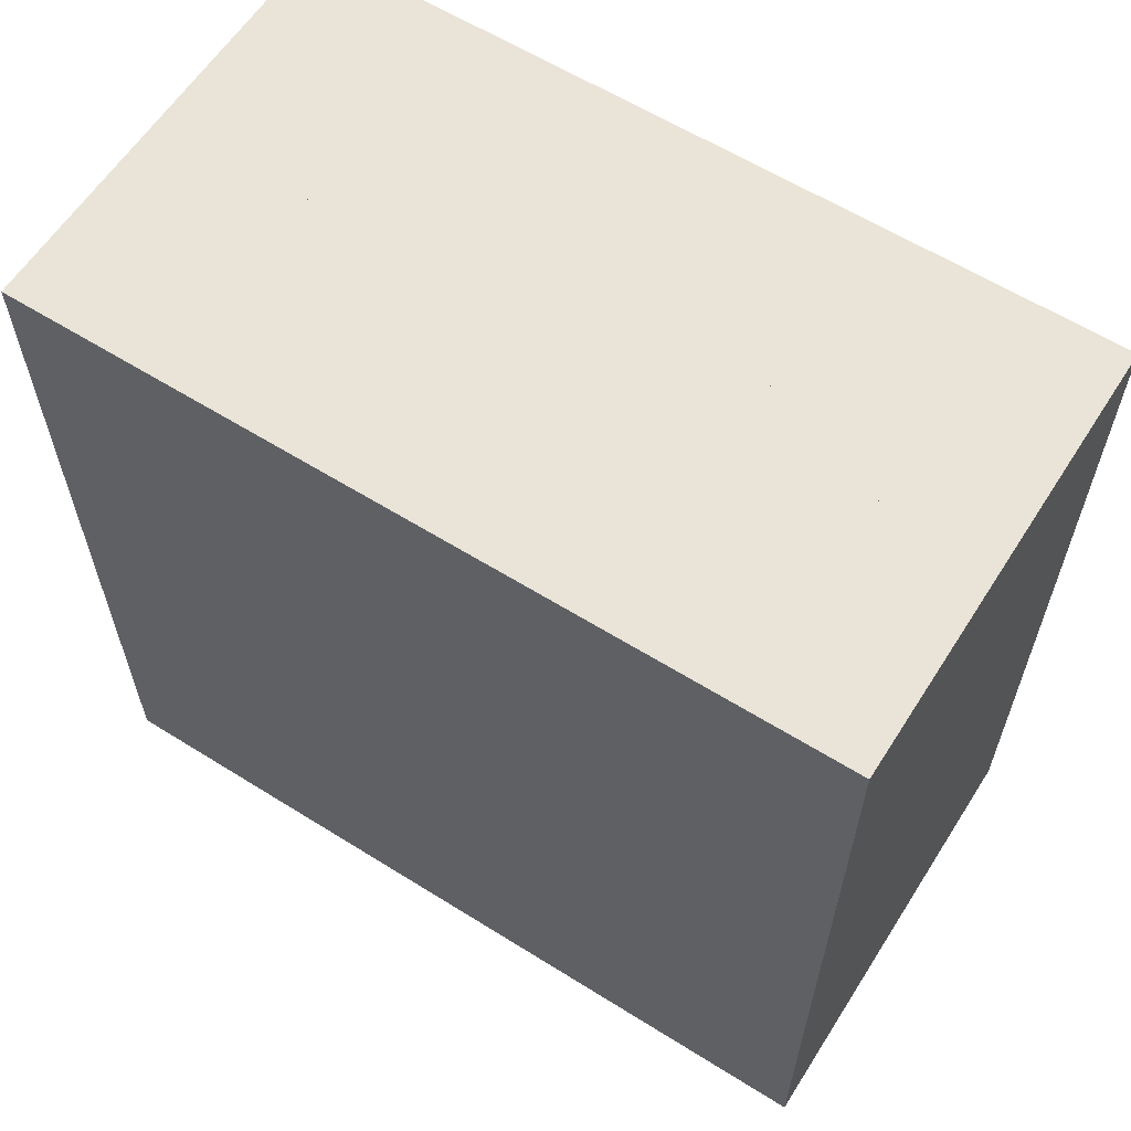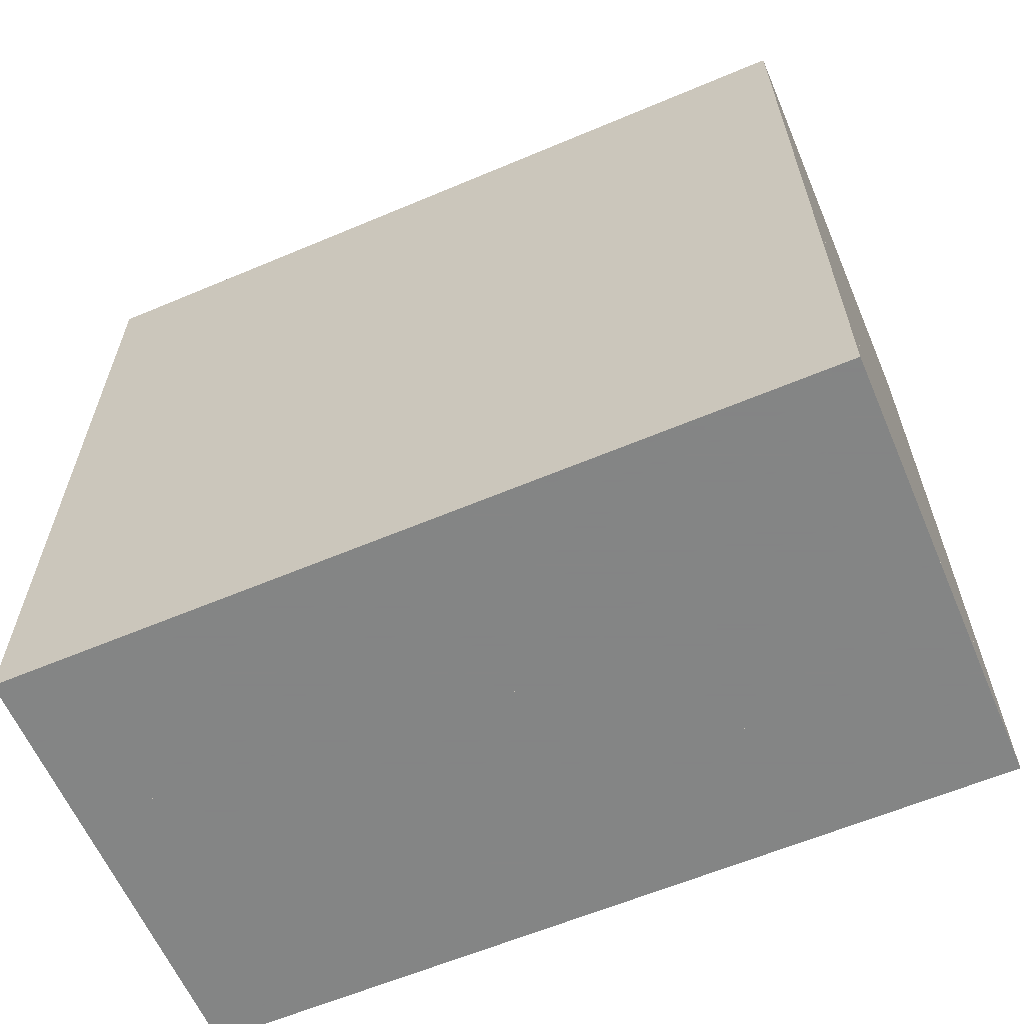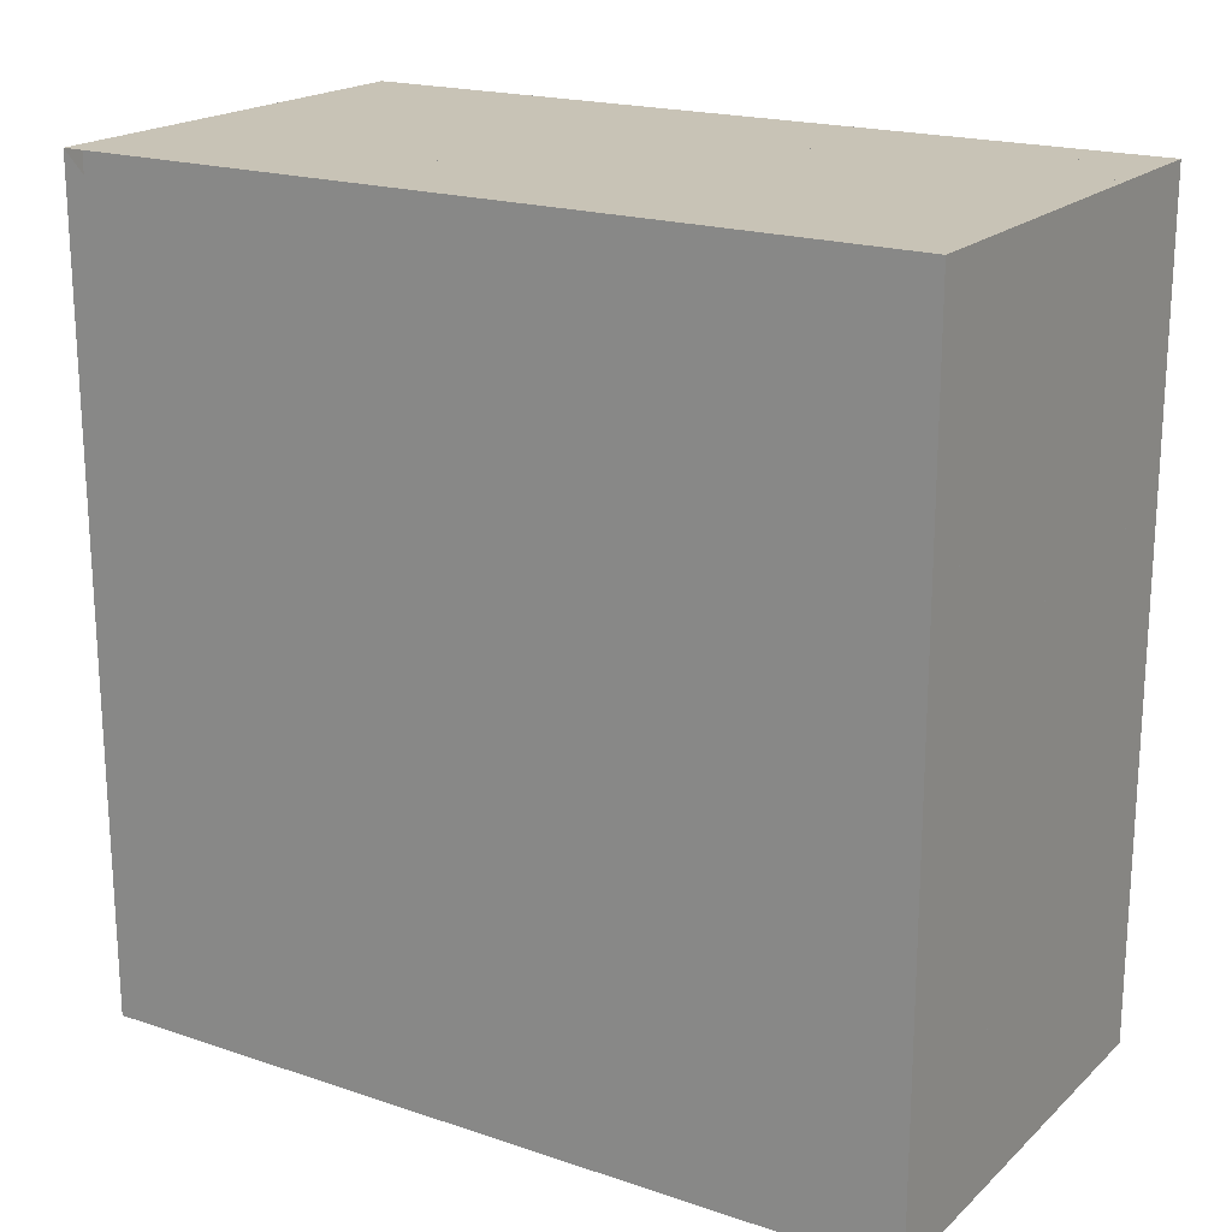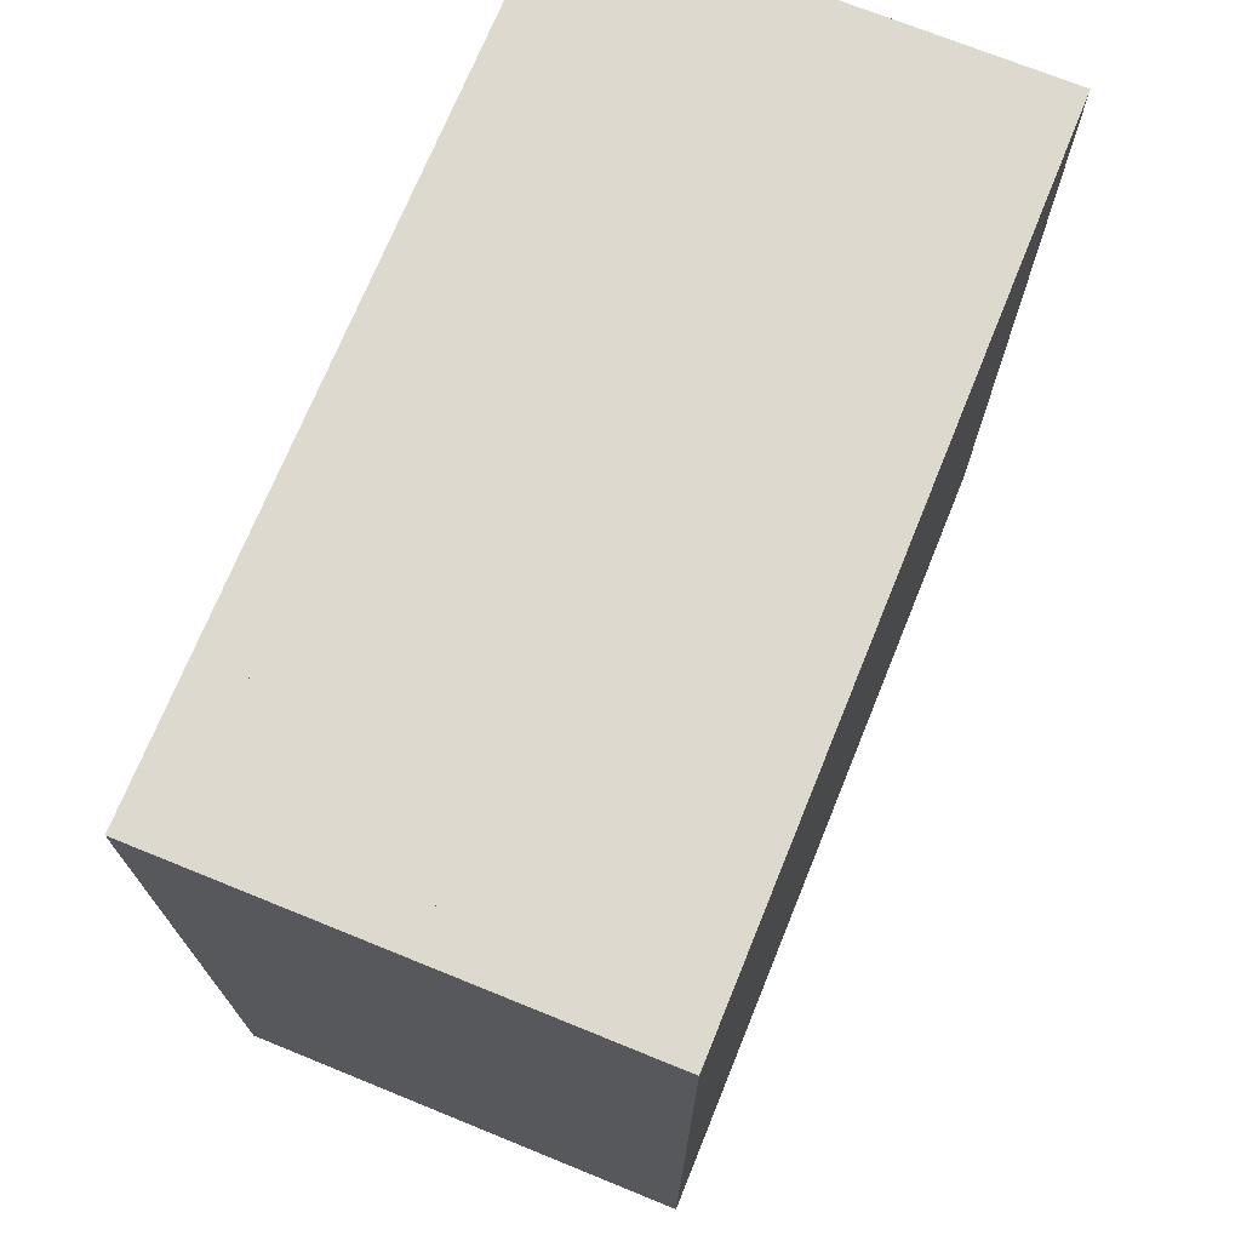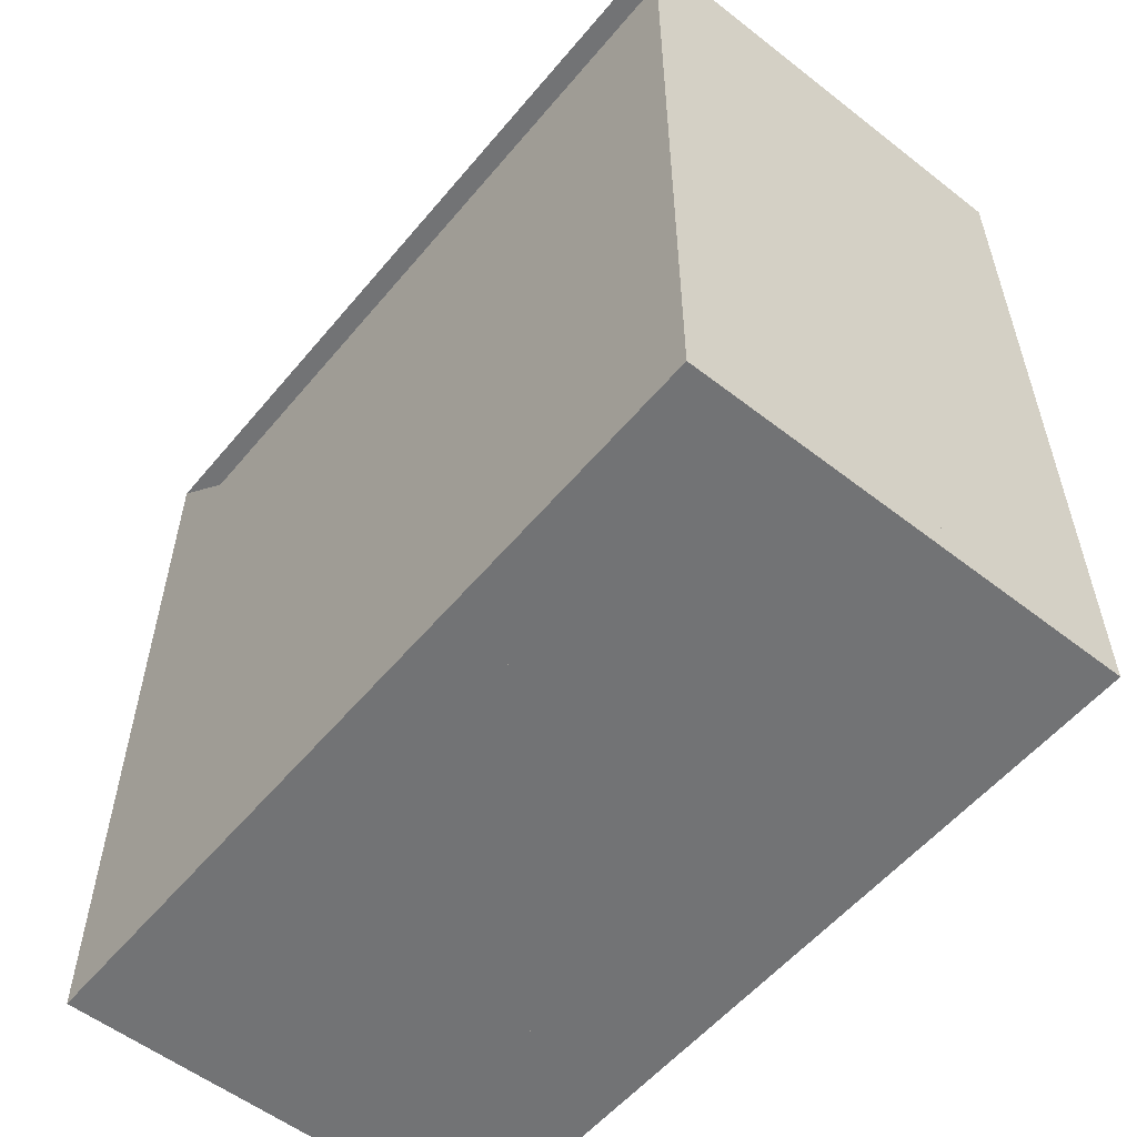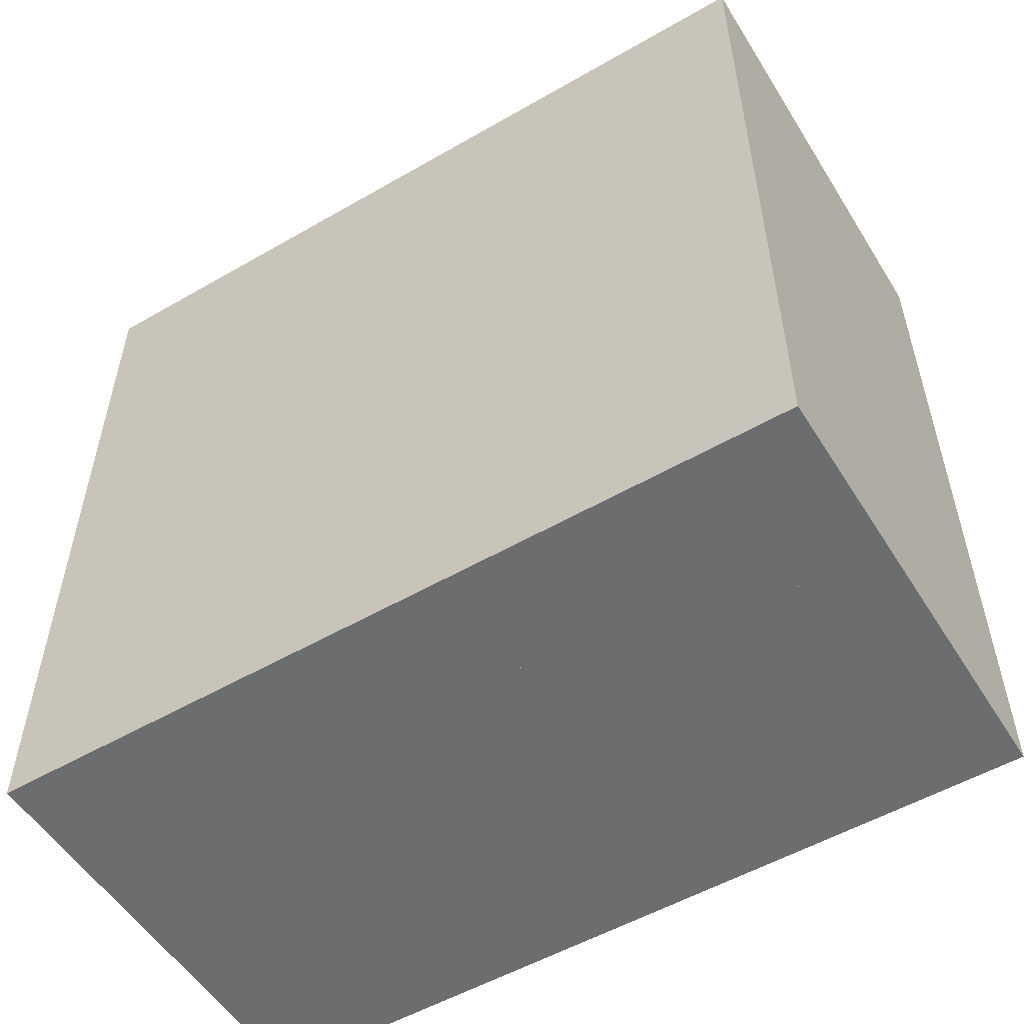
<metadata>
{"format":"obj","ext":"obj","renderer":"f3d","projection":"perspective","resolution":1024,"background":"white","views":[{"elev":60.9,"azim":122.5,"up":"+Z"},{"elev":-61.6,"azim":113.2,"up":"+Z"},{"elev":19.5,"azim":-58.0,"up":"+Y"},{"elev":71.6,"azim":22.1,"up":"+Y"},{"elev":-55.8,"azim":-39.2,"up":"+Y"},{"elev":-53.9,"azim":121.5,"up":"+Y"}]}
</metadata>
<code>
v 0 -1 -1
v 0 -1 1
v 0 1 1
v 0 1 -1
v 0.05546 -1 -1
v 0.05546 -1 1
v 0.05546 1 1
v 0.05546 1 -1
v 0.1115 -1 -1
v 0.1115 -1 1
v 0.1115 1 1
v 0.1115 1 -1
v 0.1685 -1 -1
v 0.1685 -1 1
v 0.1685 1 1
v 0.1685 1 -1
v 0.2263 -1 -1
v 0.2263 -1 1
v 0.2263 1 1
v 0.2263 1 -1
v 0.2844 -1 -1
v 0.2844 -1 1
v 0.2844 1 1
v 0.2844 1 -1
v 0.3424 -1 -1
v 0.3424 -1 1
v 0.3424 1 1
v 0.3424 1 -1
v 0.4003 -1 -1
v 0.4003 -1 1
v 0.4003 1 1
v 0.4003 1 -1
v 0.4581 -1 -1
v 0.4581 -1 1
v 0.4581 1 1
v 0.4581 1 -1
v 0.5161 -1 -1
v 0.5161 -1 1
v 0.5161 1 1
v 0.5161 1 -1
v 0.574 -1 -1
v 0.574 -1 1
v 0.574 1 1
v 0.574 1 -1
v 0.6318 -1 -1
v 0.6318 -1 1
v 0.6318 1 1
v 0.6318 1 -1
v 0.6898 -1 -1
v 0.6898 -1 1
v 0.6898 1 1
v 0.6898 1 -1
v 0.7476 -1 -1
v 0.7476 -1 1
v 0.7476 1 1
v 0.7476 1 -1
v 0.8055 -1 -1
v 0.8055 -1 1
v 0.8055 1 1
v 0.8055 1 -1
v 0.8634 -1 -1
v 0.8634 -1 1
v 0.8634 1 1
v 0.8634 1 -1
v 0.9213 -1 -1
v 0.9213 -1 1
v 0.9213 1 1
v 0.9213 1 -1
v 0.9792 -1 -1
v 0.9792 -1 1
v 0.9792 1 1
v 0.9792 1 -1
v 1.037 -1 -1
v 1.037 -1 1
v 1.037 1 1
v 1.037 1 -1
v 1.095 -1 -1
v 1.095 -1 1
v 1.095 1 1
v 1.095 1 -1
f 1 2 4 5
f 5 6 7 8
f 5 6 2 1
f 6 7 3 2
f 7 8 4 3
f 8 5 1 4
f 9 10 11 12
f 9 10 6 5
f 10 11 7 6
f 11 12 8 7
f 12 9 5 8
f 13 14 15 16
f 13 14 10 9
f 14 15 11 10
f 15 16 12 11
f 16 13 9 12
f 17 18 19 20
f 17 18 14 13
f 18 19 15 14
f 19 20 16 15
f 20 17 13 16
f 21 22 23 24
f 21 22 18 17
f 22 23 19 18
f 23 24 20 19
f 24 21 17 20
f 25 26 27 28
f 25 26 22 21
f 26 27 23 22
f 27 28 24 23
f 28 25 21 24
f 29 30 31 32
f 29 30 26 25
f 30 31 27 26
f 31 32 28 27
f 32 29 25 28
f 33 34 35 36
f 33 34 30 29
f 34 35 31 30
f 35 36 32 31
f 36 33 29 32
f 37 38 39 40
f 37 38 34 33
f 38 39 35 34
f 39 40 36 35
f 40 37 33 36
f 41 42 43 44
f 41 42 38 37
f 42 43 39 38
f 43 44 40 39
f 44 41 37 40
f 45 46 47 48
f 45 46 42 41
f 46 47 43 42
f 47 48 44 43
f 48 45 41 44
f 49 50 51 52
f 49 50 46 45
f 50 51 47 46
f 51 52 48 47
f 52 49 45 48
f 53 54 55 56
f 53 54 50 49
f 54 55 51 50
f 55 56 52 51
f 56 53 49 52
f 57 58 59 60
f 57 58 54 53
f 58 59 55 54
f 59 60 56 55
f 60 57 53 56
f 61 62 63 64
f 61 62 58 57
f 62 63 59 58
f 63 64 60 59
f 64 61 57 60
f 65 66 67 68
f 65 66 62 61
f 66 67 63 62
f 67 68 64 63
f 68 65 61 64
f 69 70 71 72
f 69 70 66 65
f 70 71 67 66
f 71 72 68 67
f 72 69 65 68
f 73 74 75 76
f 73 74 70 69
f 74 75 71 70
f 75 76 72 71
f 76 73 69 72
f 77 78 79 80
f 77 78 74 73
f 78 79 75 74
f 79 80 76 75
f 80 77 73 76

</code>
